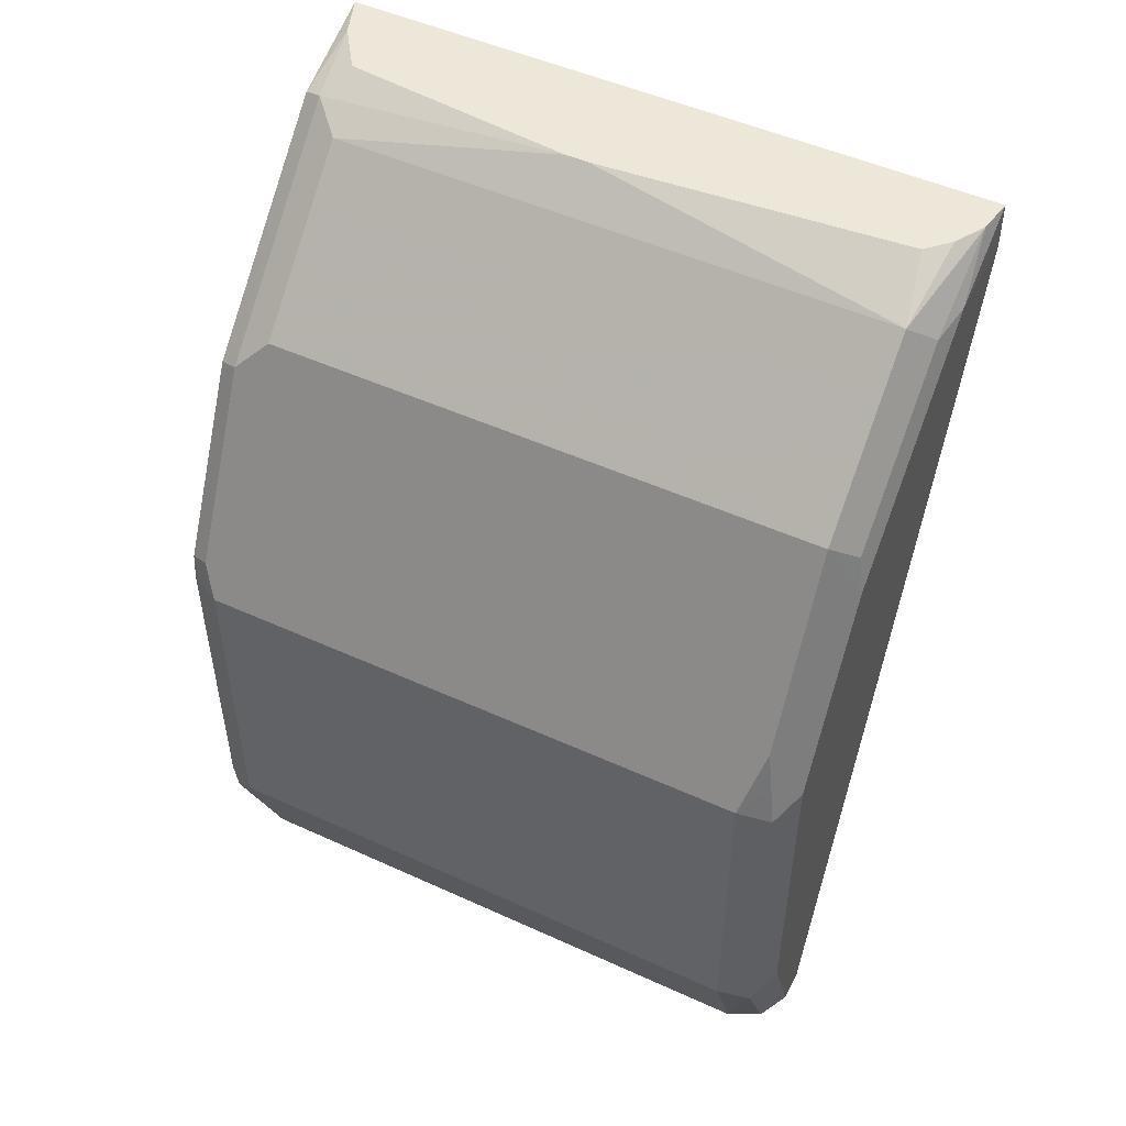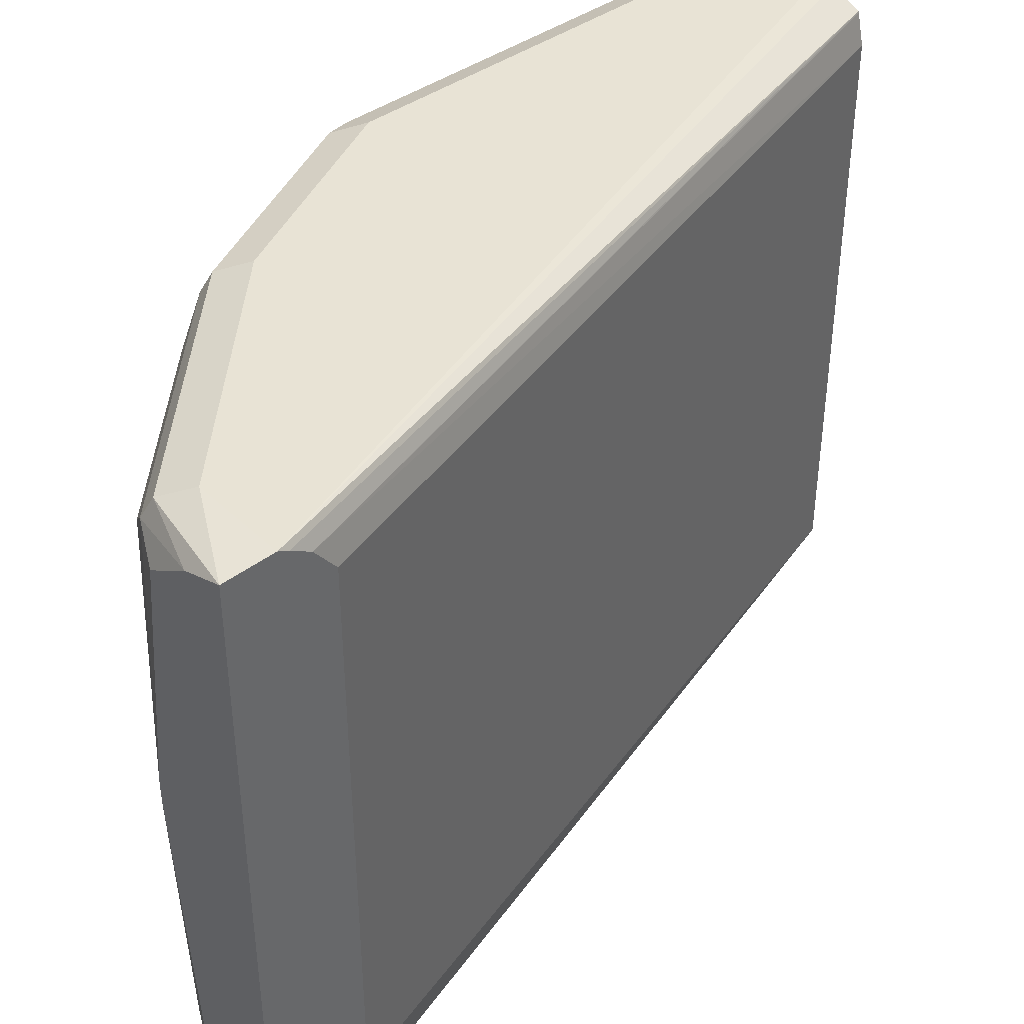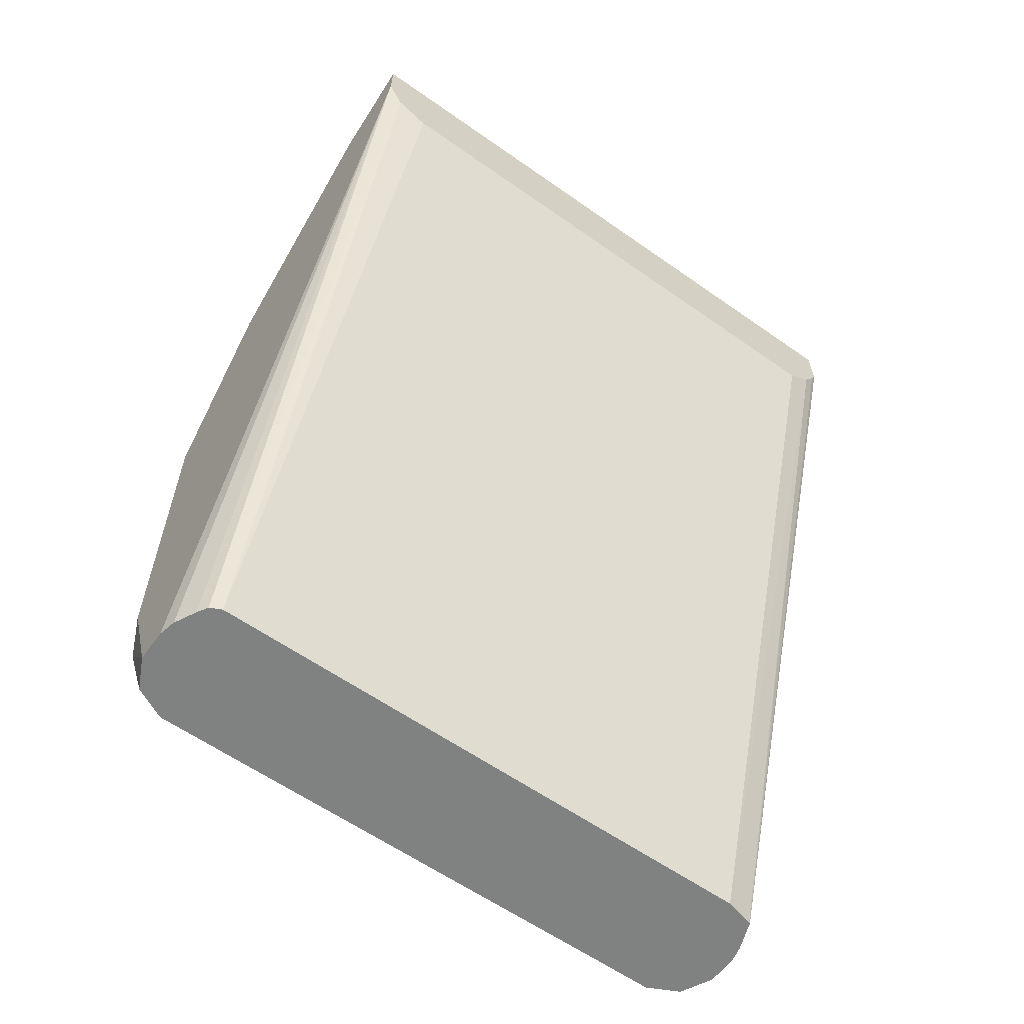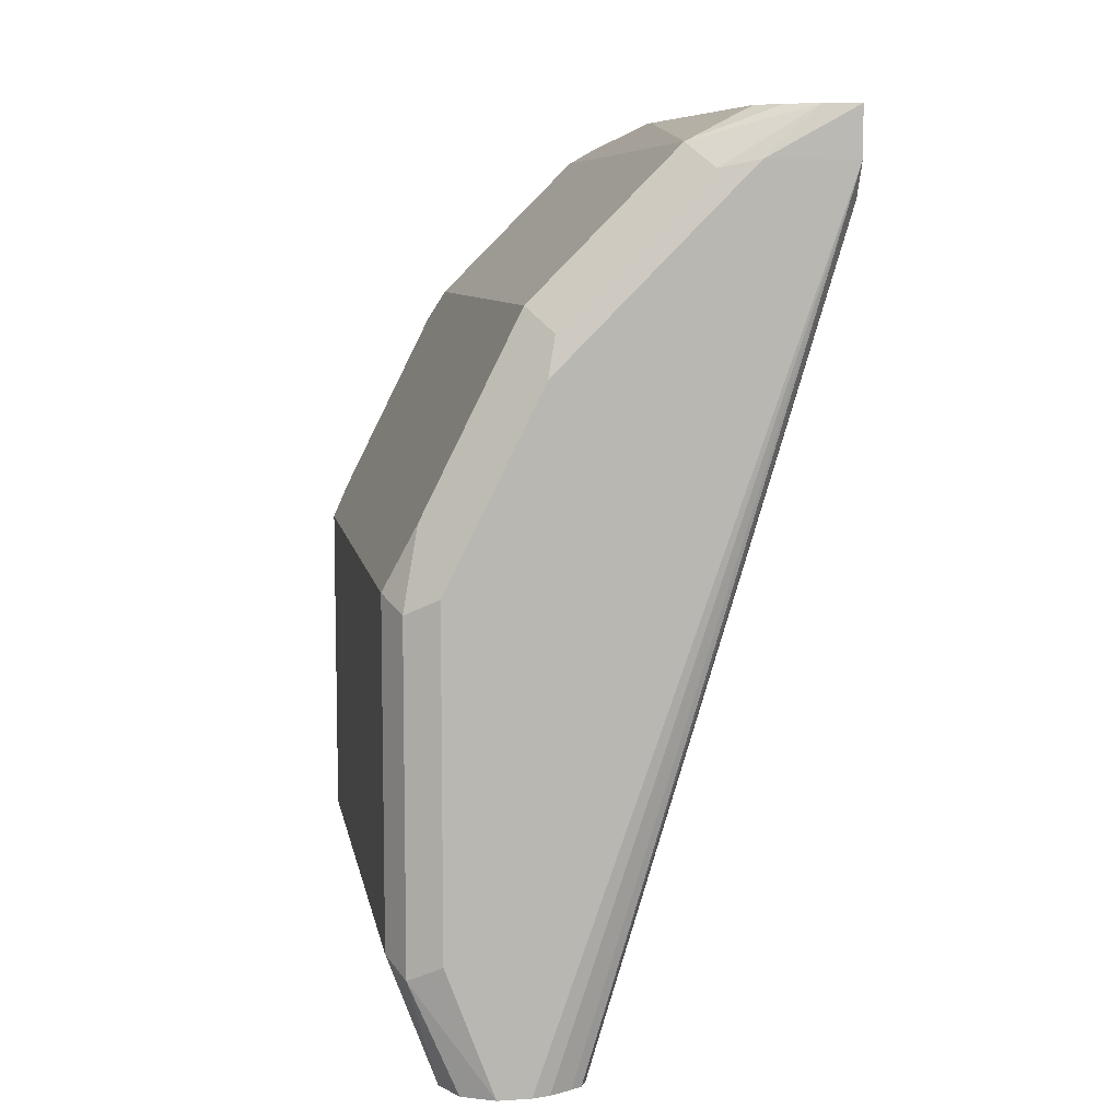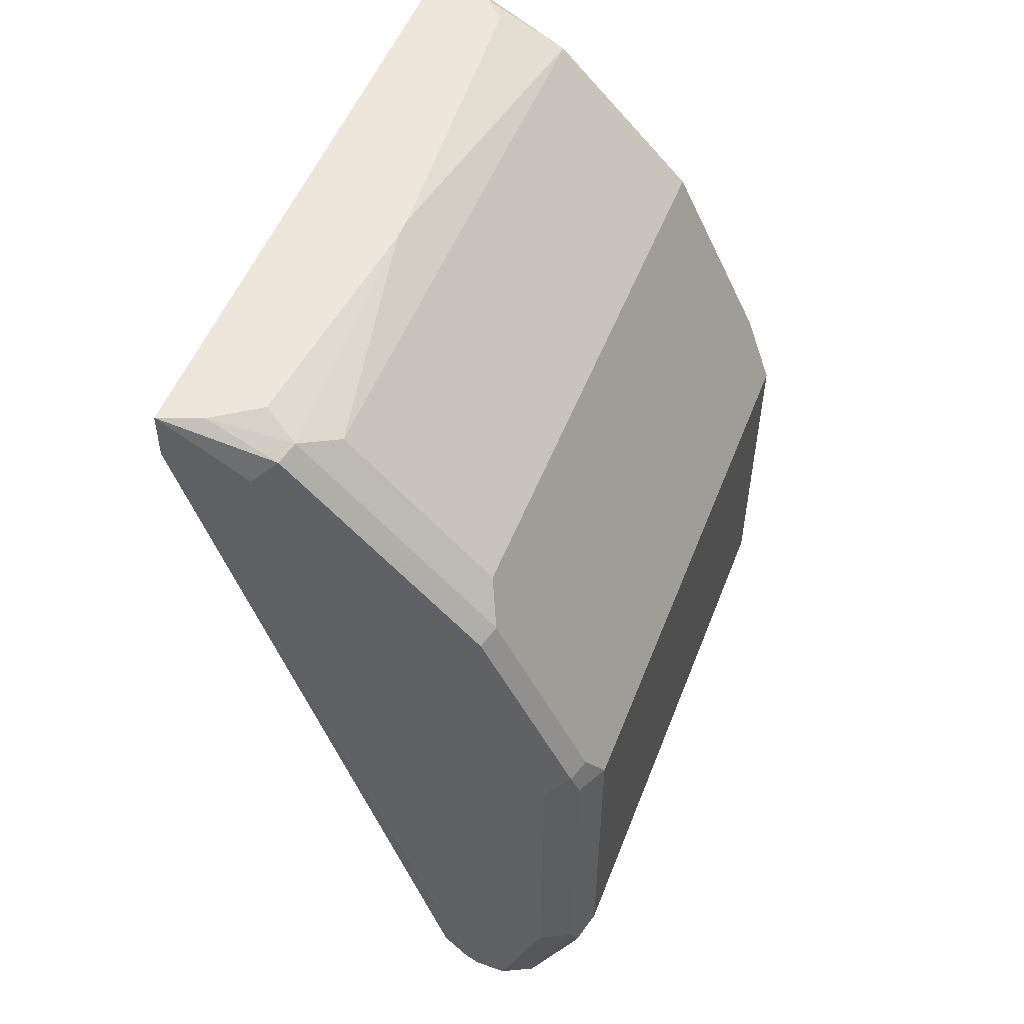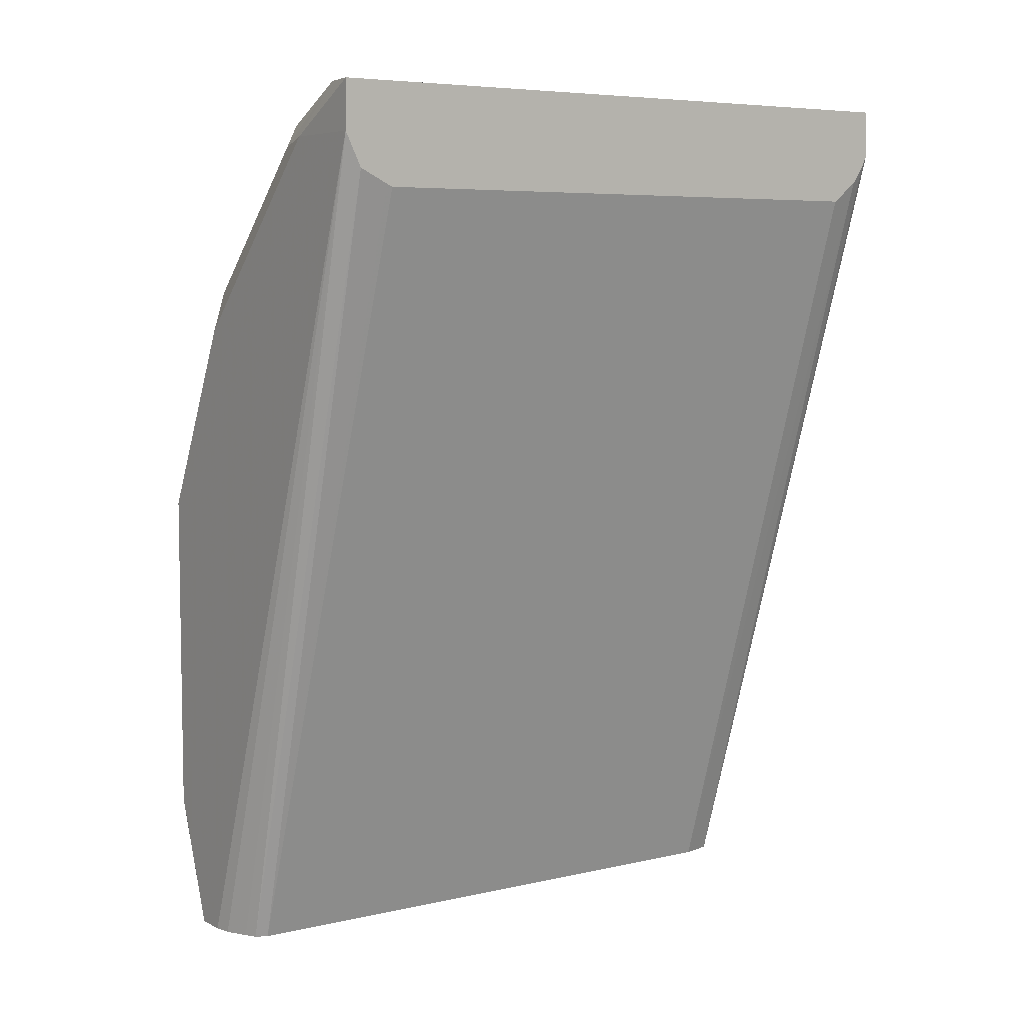
<metadata>
{"format":"obj","ext":"obj","renderer":"f3d","projection":"perspective","resolution":1024,"background":"white","views":[{"elev":50.0,"azim":116.6,"up":"+Y"},{"elev":41.3,"azim":-131.1,"up":"+Z"},{"elev":-60.3,"azim":-125.8,"up":"+Y"},{"elev":8.1,"azim":170.1,"up":"+Y"},{"elev":52.8,"azim":21.1,"up":"+Y"},{"elev":6.2,"azim":-124.5,"up":"+Y"}]}
</metadata>
<code>
v 0.6885 -0.4751 0.1404
v 0.6821 -0.4751 0.139
v 0.7022 -0.4751 0.1404
v 0.564 -0.1204 0.1404
v 0.6693 -0.4751 0.1341
v 0.7155 -0.4751 0.1337
v 0.7222 -0.4213 0.1404
v 0.6019 -0.1204 0.1404
v 0.564 -0.09984 0.1398
v 0.564 -0.1248 0.1382
v 0.6686 -0.4751 0.1338
v 0.7177 -0.4751 0.1295
v 0.7373 -0.4313 0.1304
v 0.7356 -0.4213 0.1337
v 0.7322 -0.2708 0.1354
v 0.7222 -0.2809 0.1404
v 0.6119 -0.1104 0.1354
v 0.6219 -0.1404 0.1404
v 0.632 -0.1304 0.1354
v 0.5817 -0.09984 0.1331
v 0.564 -0.09984 -0.1401
v 0.564 -0.1329 0.1328
v 0.6684 -0.4751 0.1331
v 0.7222 -0.4751 0.1204
v 0.7423 -0.4213 0.1204
v 0.7423 -0.2809 0.1204
v 0.7356 -0.2809 0.1337
v 0.7356 -0.2675 0.127
v 0.7122 -0.2307 0.1354
v 0.7022 -0.2408 0.1404
v 0.6152 -0.107 0.127
v 0.6821 -0.2006 0.1404
v 0.6353 -0.1271 0.127
v 0.6921 -0.1906 0.1354
v 0.6955 -0.1873 0.127
v 0.6009 -0.09984 0.1199
v 0.564 -0.1204 -0.1404
v 0.579 -0.09984 -0.1376
v 0.6019 -0.1204 -0.1404
v 0.564 -0.1416 0.1215
v 0.6652 -0.4751 0.1204
v 0.7222 -0.4751 -0.1204
v 0.7423 -0.4213 -0.1204
v 0.7423 -0.2809 -0.1204
v 0.7356 -0.2675 -0.1137
v 0.6286 -0.1137 0.1137
v 0.6117 -0.09984 0.01957
v 0.6487 -0.1337 0.1137
v 0.6888 -0.1739 0.1137
v 0.6885 -0.4751 -0.1404
v 0.6813 -0.4751 -0.1388
v 0.6722 -0.4751 -0.1343
v 0.6677 -0.4751 -0.1316
v 0.564 -0.1345 -0.1336
v 0.5916 -0.09984 -0.1301
v 0.6286 -0.1137 -0.127
v 0.6186 -0.1237 -0.1371
v 0.6219 -0.1404 -0.1404
v 0.564 -0.1416 -0.1192
v 0.6652 -0.4751 -0.1267
v 0.719 -0.4751 -0.1267
v 0.7356 -0.428 -0.1337
v 0.7356 -0.2875 -0.1337
v 0.7322 -0.2708 -0.1304
v 0.7289 -0.2541 -0.127
v 0.6117 -0.09984 0.01025
v 0.6487 -0.1337 -0.127
v 0.6888 -0.1739 -0.127
v 0.7022 -0.4751 -0.1404
v 0.564 -0.1404 -0.1217
v 0.6009 -0.09984 -0.1208
v 0.6787 -0.1839 -0.1371
v 0.6821 -0.2006 -0.1404
v 0.7155 -0.4751 -0.1337
v 0.7085 -0.4751 -0.1372
v 0.7222 -0.4213 -0.1404
v 0.7222 -0.2809 -0.1404
v 0.7022 -0.2408 -0.1404
v 0.7122 -0.2307 -0.1304
f 37 39 58
f 35 49 48
f 37 50 51
f 37 51 52
f 37 52 53
f 37 53 54
f 37 58 73
f 38 57 39
f 37 78 77
f 37 77 76
f 37 76 69
f 37 69 50
f 38 55 56
f 38 56 57
f 33 35 48
f 37 73 78
f 31 48 46
f 21 39 37
f 31 47 36
f 39 57 58
f 22 40 41
f 22 41 23
f 24 42 43
f 24 43 25
f 25 43 44
f 25 44 26
f 31 33 48
f 26 44 45
f 28 45 65
f 28 65 68
f 28 68 49
f 28 49 35
f 29 35 34
f 29 34 32
f 31 46 47
f 26 45 28
f 40 59 60
f 68 73 72
f 42 61 62
f 59 70 60
f 61 74 62
f 62 74 75
f 62 75 69
f 62 69 76
f 62 76 77
f 62 77 63
f 57 73 58
f 63 77 64
f 64 78 73
f 64 73 79
f 64 79 68
f 64 68 65
f 67 68 72
f 68 79 73
f 21 38 39
f 64 77 78
f 40 60 41
f 57 72 73
f 56 67 57
f 42 62 43
f 43 62 63
f 43 63 44
f 44 63 64
f 44 64 65
f 44 65 45
f 46 56 66
f 57 67 72
f 46 66 47
f 46 67 56
f 48 49 68
f 48 68 67
f 53 60 54
f 54 60 70
f 55 71 56
f 56 71 66
f 46 48 67
f 20 31 36
f 1 7 16
f 19 34 35
f 1 30 32
f 1 32 18
f 1 18 8
f 1 8 4
f 1 4 2
f 2 4 5
f 3 6 14
f 3 14 7
f 4 8 9
f 4 9 21
f 4 21 37
f 4 37 54
f 4 54 70
f 4 70 59
f 4 59 40
f 1 16 30
f 1 3 7
f 1 6 3
f 1 12 6
f 19 35 33
f 1 2 5
f 1 5 11
f 1 11 23
f 1 23 41
f 1 41 60
f 1 60 53
f 4 40 22
f 1 53 52
f 1 51 50
f 1 50 69
f 1 69 75
f 1 74 61
f 1 61 42
f 1 42 24
f 1 24 12
f 1 52 51
f 4 22 10
f 1 75 74
f 4 11 5
f 13 25 26
f 13 26 27
f 13 27 14
f 14 27 15
f 15 27 26
f 15 26 28
f 15 28 35
f 13 24 25
f 15 35 29
f 15 30 16
f 17 31 20
f 17 19 31
f 18 32 19
f 19 33 31
f 4 10 11
f 19 32 34
f 15 32 30
f 12 24 13
f 15 29 32
f 8 18 19
f 6 12 13
f 7 14 15
f 7 15 16
f 8 17 9
f 8 19 17
f 9 17 20
f 6 13 14
f 9 20 36
f 9 47 66
f 9 66 71
f 9 71 55
f 9 55 38
f 9 38 21
f 10 22 11
f 9 36 47
f 11 22 23

</code>
